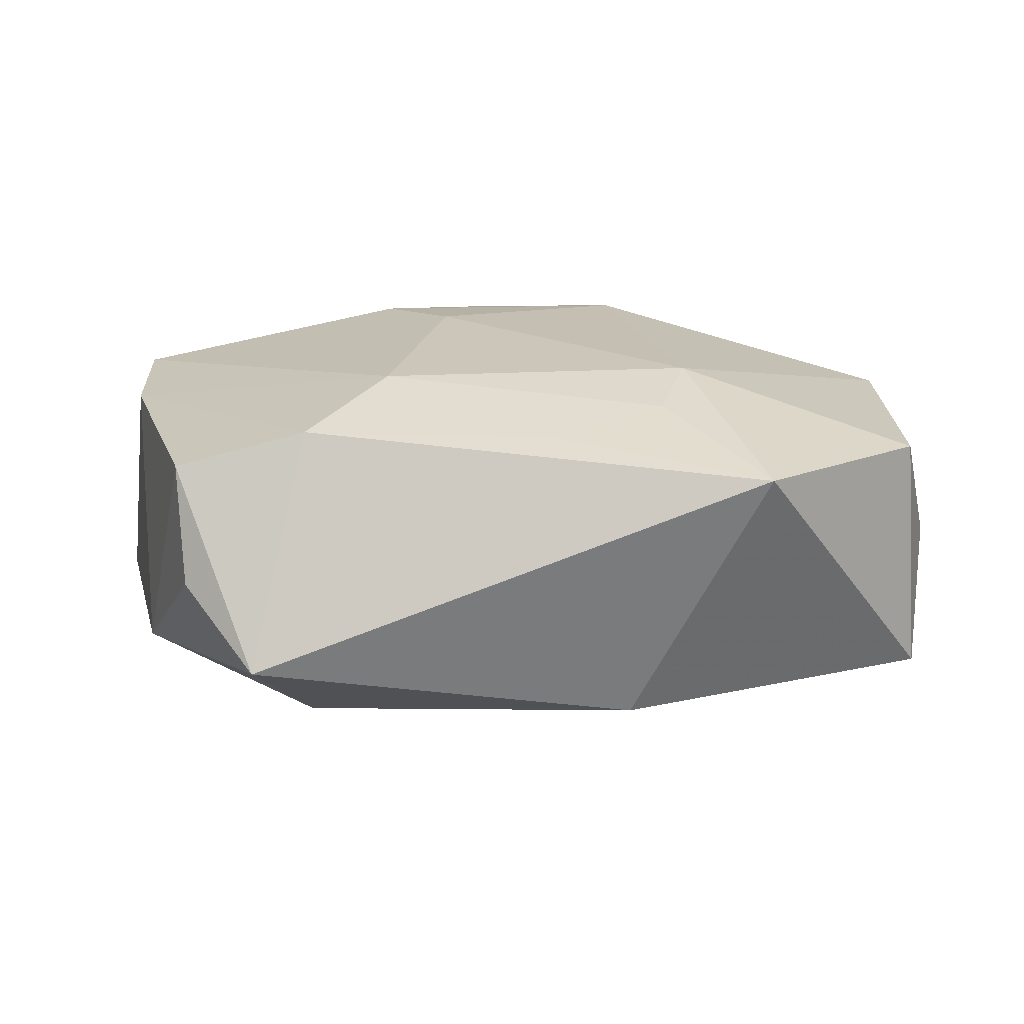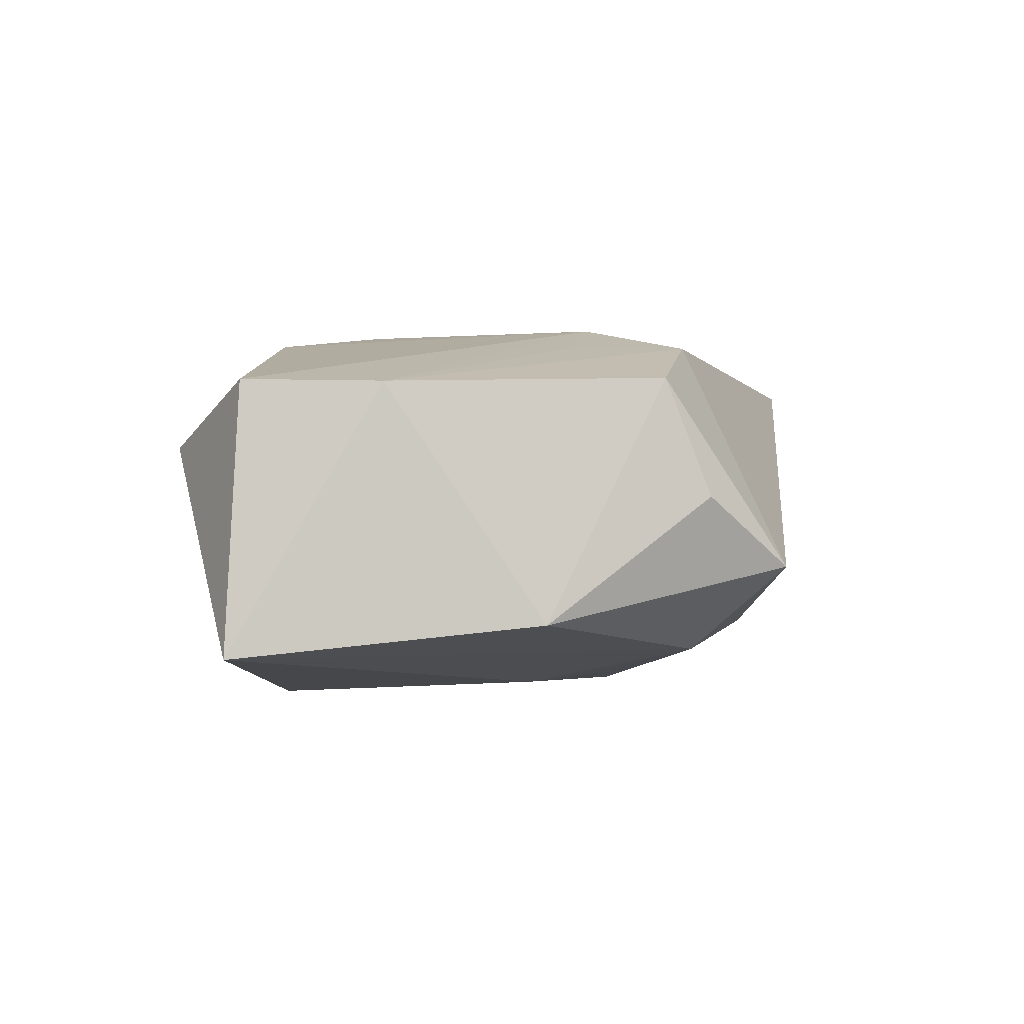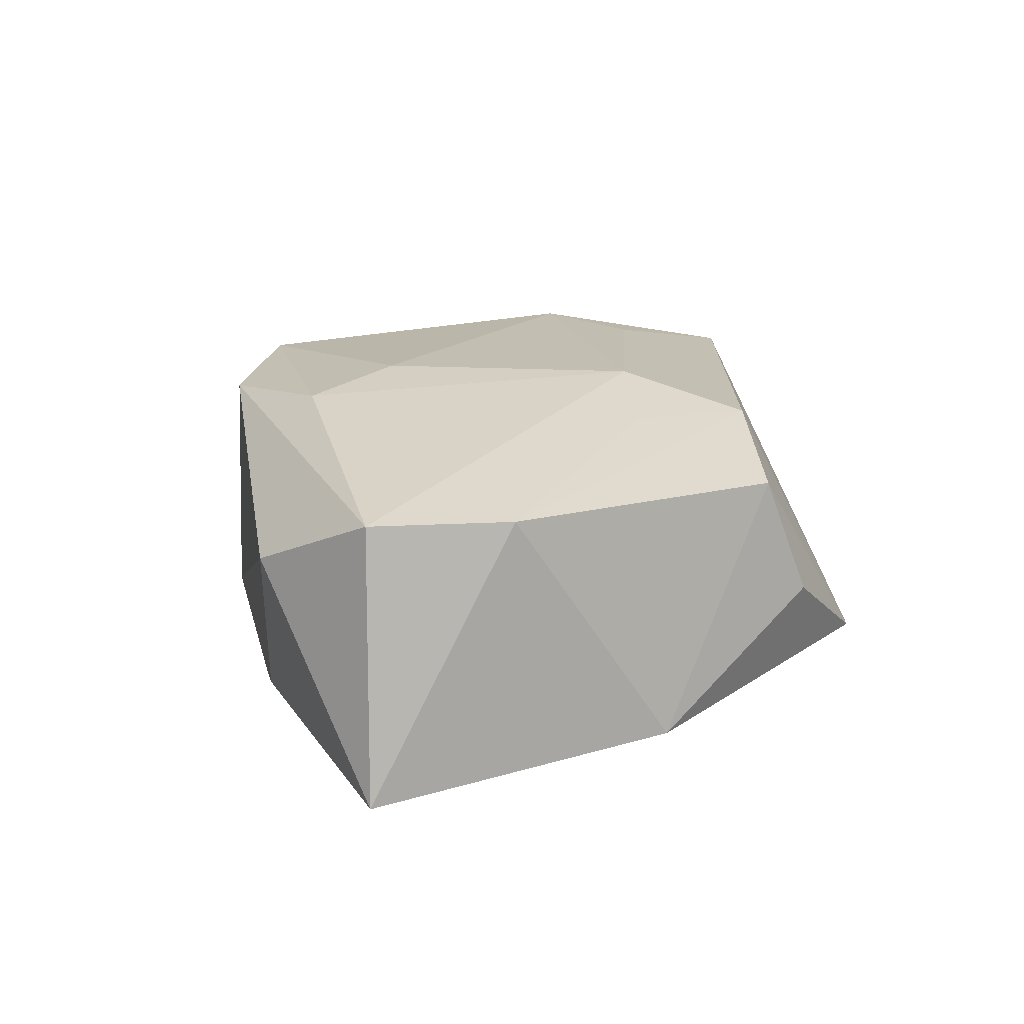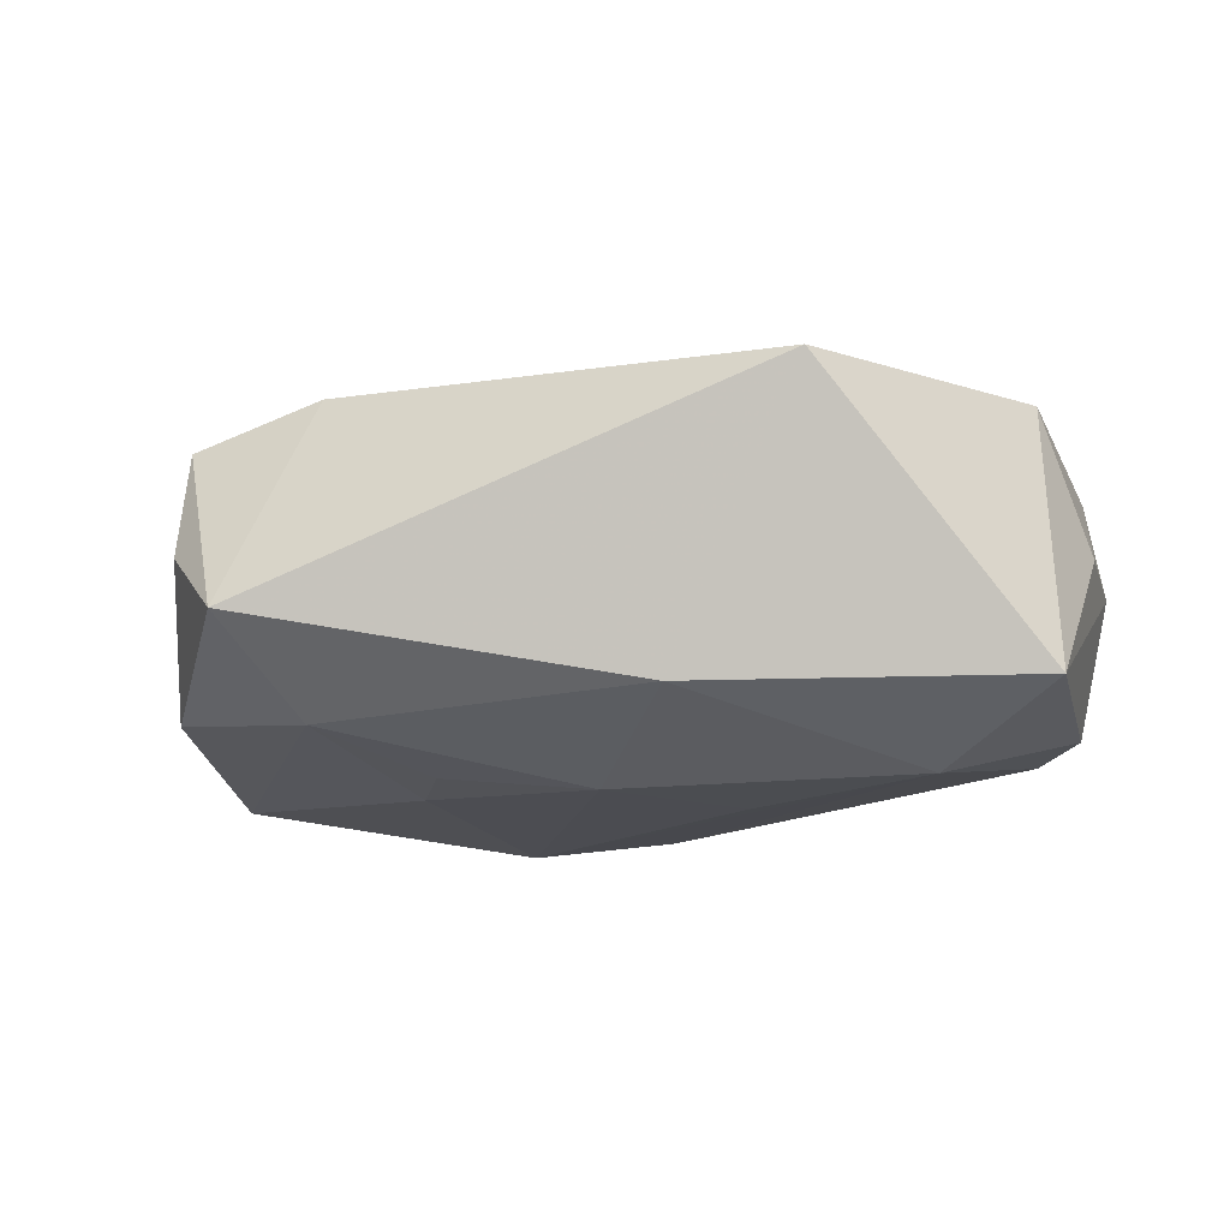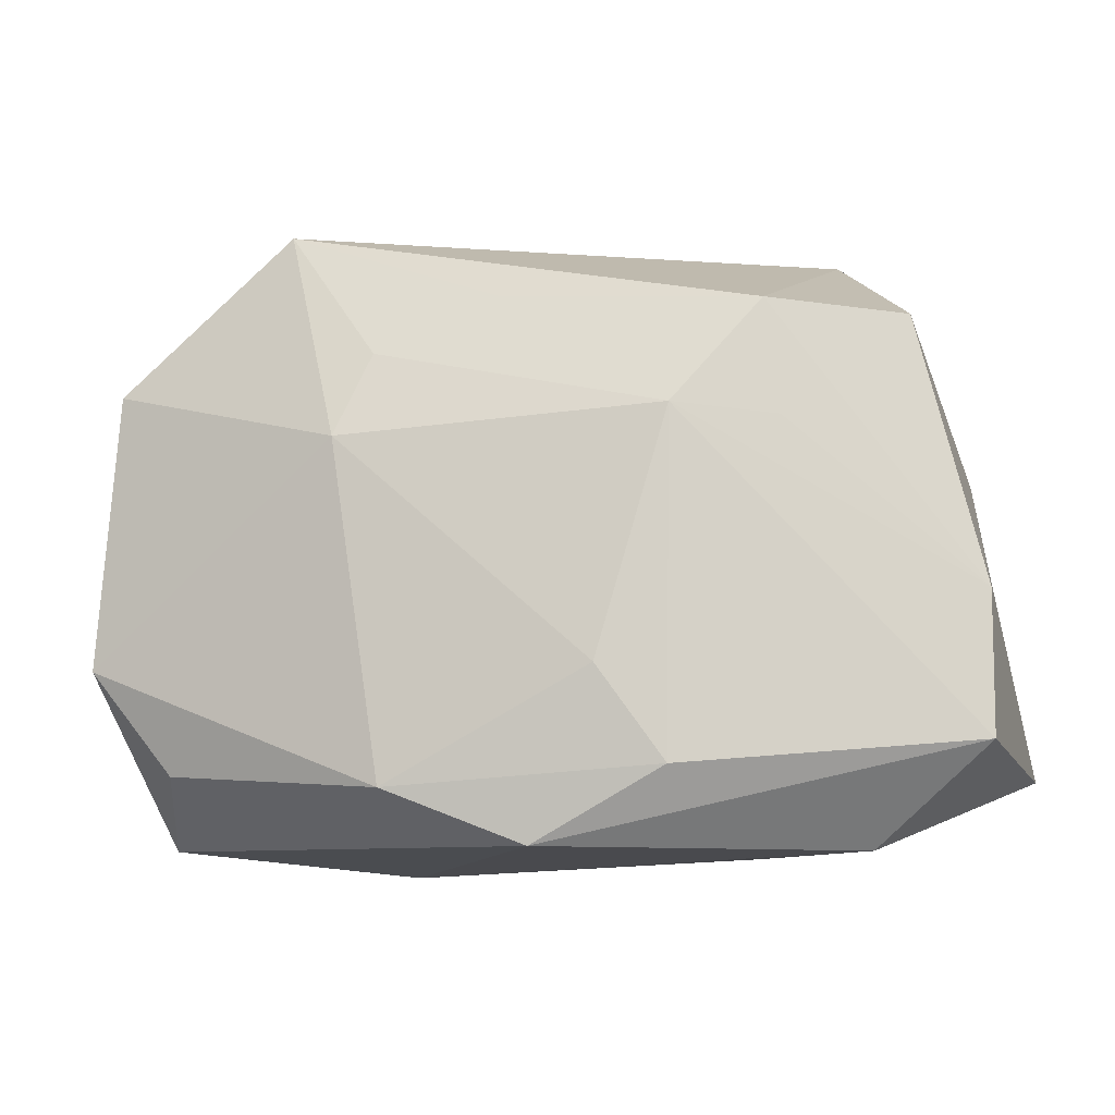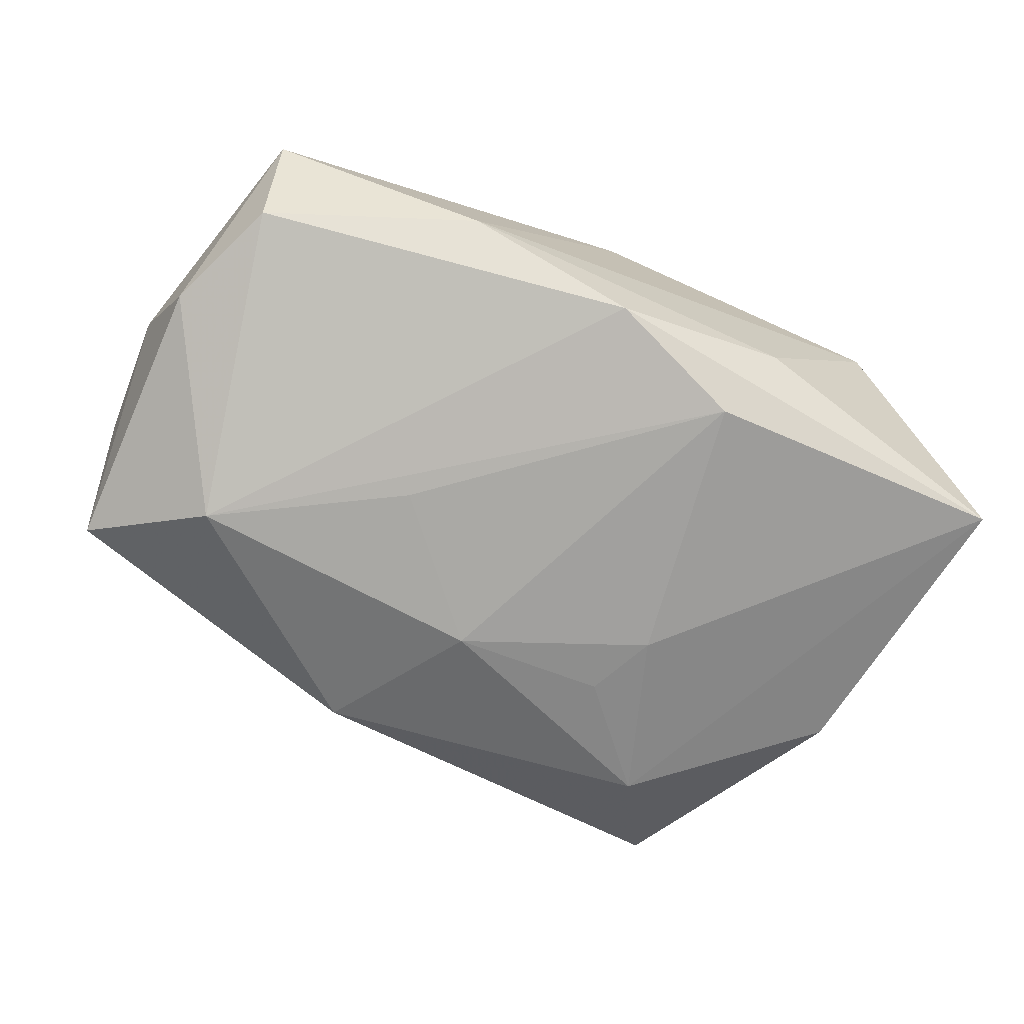
<metadata>
{"format":"obj","ext":"obj","renderer":"f3d","projection":"perspective","resolution":1024,"background":"white","views":[{"elev":20.7,"azim":176.0,"up":"+Z"},{"elev":0.3,"azim":96.3,"up":"+Z"},{"elev":17.5,"azim":79.5,"up":"+Z"},{"elev":-14.7,"azim":-165.7,"up":"+Z"},{"elev":-13.4,"azim":10.5,"up":"+Y"},{"elev":-75.8,"azim":-22.6,"up":"+Z"}]}
</metadata>
<code>
v -0.009052 0.02472 -0.0116
v -0.03164 -0.01823 0.008634
v 0.02056 0.01959 0.0149
v 0.02178 0.009377 0.01495
v -0.04013 0.008904 -0.0001461
v -0.03664 0.01528 0.01074
v 0.03246 0.01846 0.01152
v -0.03306 -0.01848 -0.01123
v 0.01596 0.005196 -0.01604
v -0.02749 0.009294 -0.01652
v -0.0342 -0.02358 -0.001251
v 0.0278 -0.02538 0.00575
v -0.001812 0.02125 0.0144
v -0.01248 0.01638 0.01561
v 0.01682 -0.02427 -0.01026
v 0.01322 -0.01868 -0.01742
v -0.01426 -0.02538 -0.01053
v 0.03181 0.02234 0.0014
v 0.03684 0.008728 -0.009405
v 0.01227 -0.01924 0.01604
v 0.02574 0.02886 -0.004769
v 0.013 0.01119 -0.0154
v 0.01288 0.01028 0.01723
v -0.0375 -0.008152 -0.01115
v 0.03788 -0.01728 0.01134
v -0.03862 -0.009107 0.009854
v -0.01064 -2.399e-05 -0.01702
v -0.04045 -0.002249 -0.0005601
v -0.02083 0.02857 0.01238
v -0.03793 0.01677 -0.0109
v 0.006555 -0.01109 0.01723
v 0.02075 0.02039 -0.01246
v 0.03808 -0.00493 0.0111
v 0.001128 -0.02374 -0.01575
v 0.0007138 -0.02538 0.01453
v -0.01148 -0.02052 0.01564
v -0.0007529 0.01134 -0.01697
v -0.01556 0.008894 0.01703
v 0.04138 -0.0178 -0.01216
f 31 23 38
f 11 26 28
f 28 26 5
f 5 30 28
f 3 21 29
f 7 21 3
f 23 4 3
f 37 10 1
f 1 10 30
f 1 30 29
f 29 21 1
f 18 21 7
f 16 39 34
f 34 10 16
f 21 18 19
f 19 18 7
f 29 38 14
f 14 38 23
f 23 3 14
f 34 39 15
f 36 38 26
f 31 38 36
f 35 11 17
f 34 15 17
f 30 10 24
f 28 30 24
f 24 11 28
f 6 5 26
f 6 38 29
f 26 38 6
f 29 30 6
f 30 5 6
f 37 1 32
f 32 1 21
f 21 19 32
f 32 19 39
f 33 25 39
f 33 19 7
f 39 19 33
f 7 3 33
f 33 3 4
f 33 4 23
f 23 25 33
f 35 25 20
f 31 36 20
f 20 36 35
f 20 23 31
f 20 25 23
f 27 10 37
f 37 16 27
f 27 16 10
f 13 3 29
f 29 14 13
f 13 14 3
f 12 25 35
f 35 17 12
f 12 17 15
f 39 25 12
f 12 15 39
f 2 11 35
f 35 36 2
f 26 11 2
f 2 36 26
f 8 17 11
f 11 24 8
f 34 17 8
f 8 10 34
f 8 24 10
f 39 16 9
f 9 32 39
f 9 16 37
f 37 32 22
f 22 9 37
f 32 9 22

</code>
